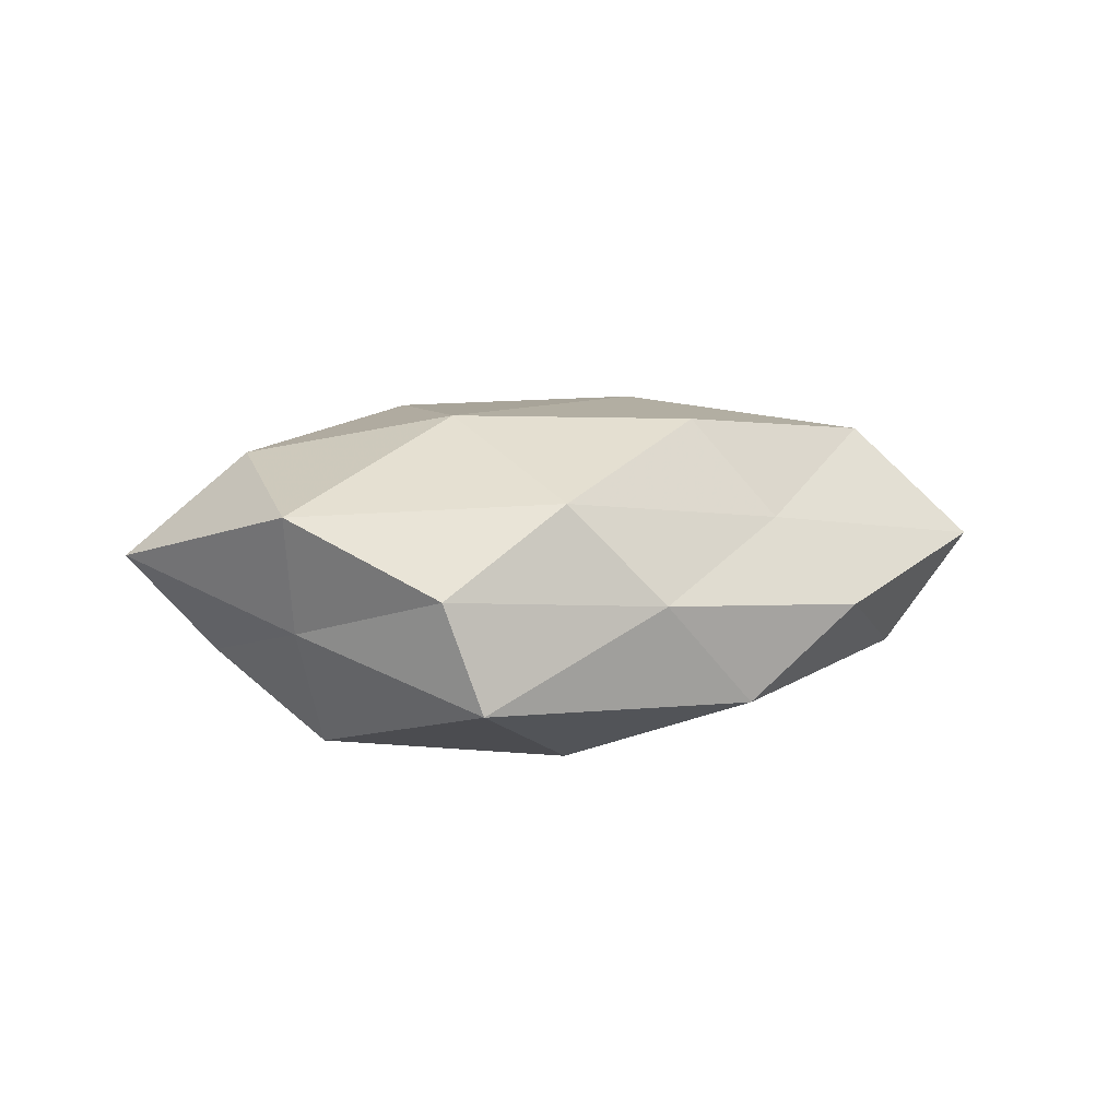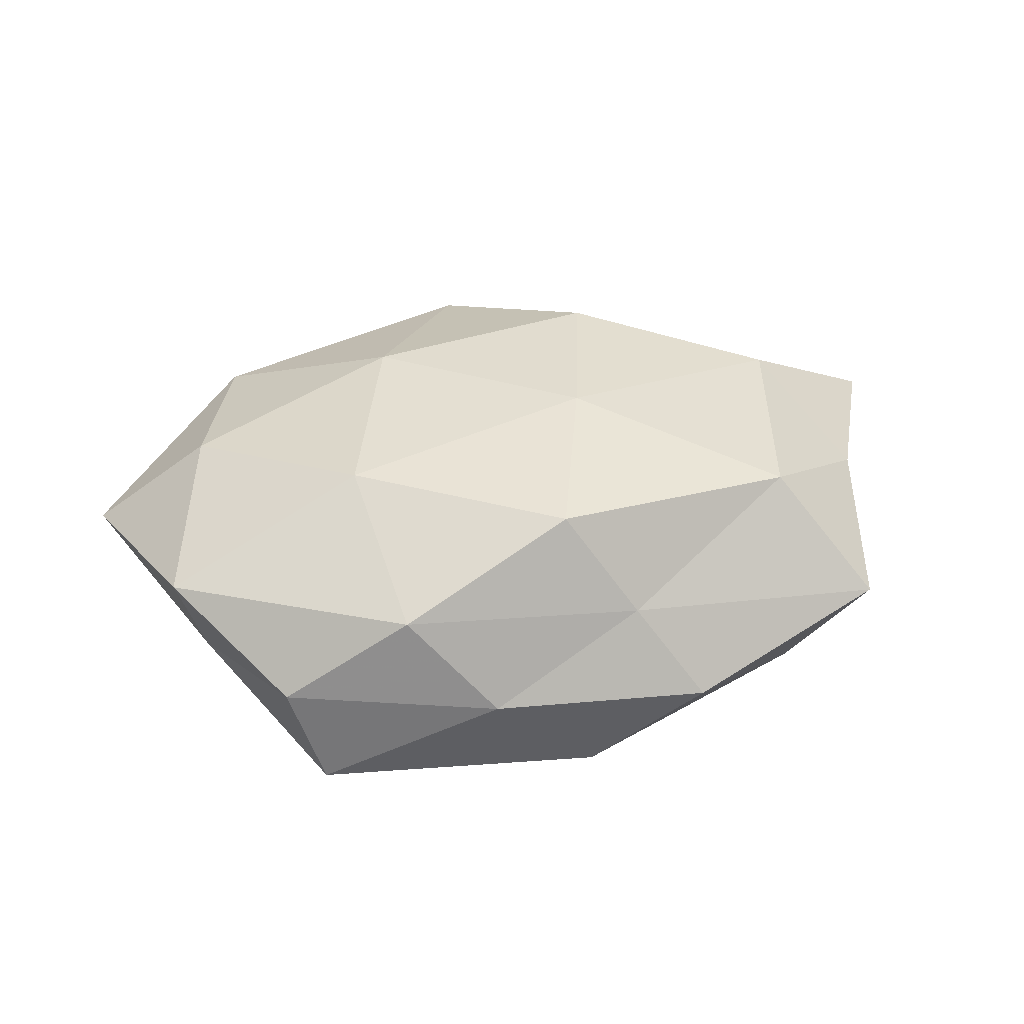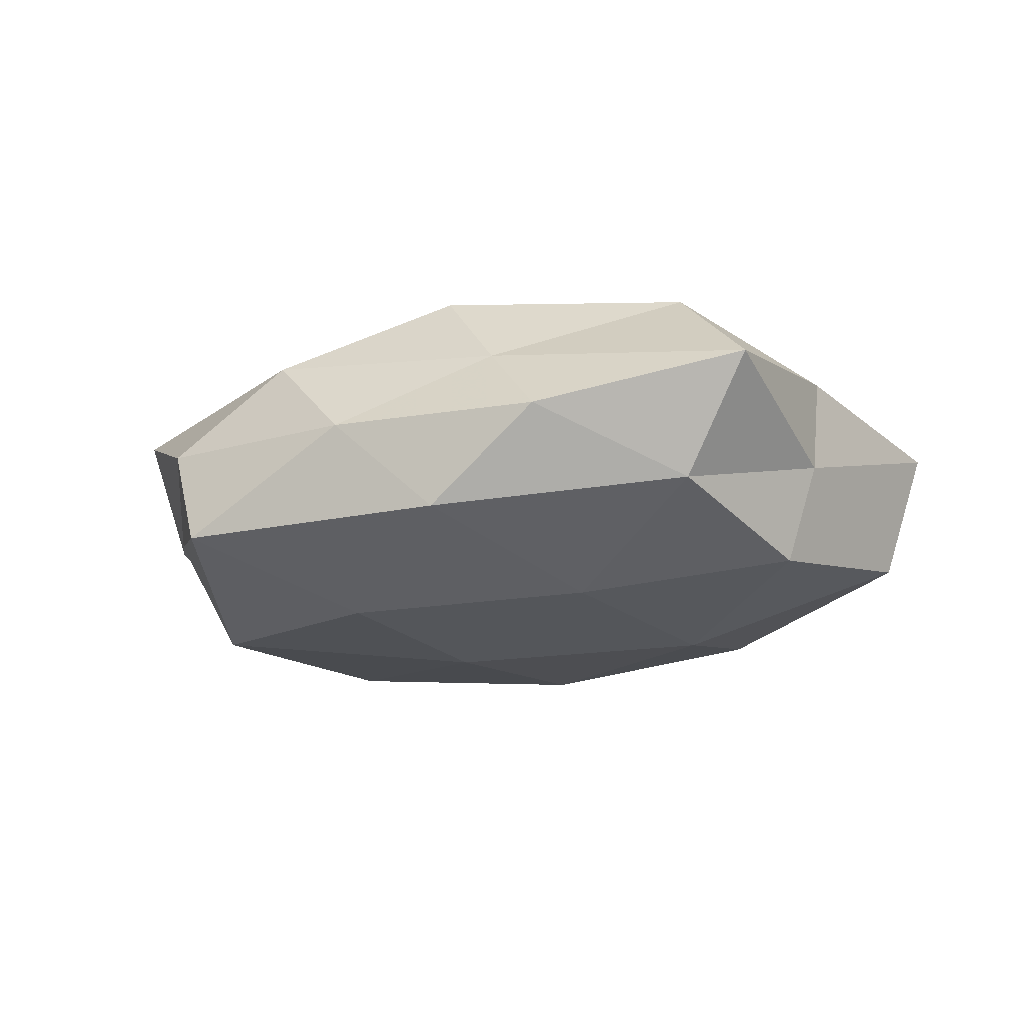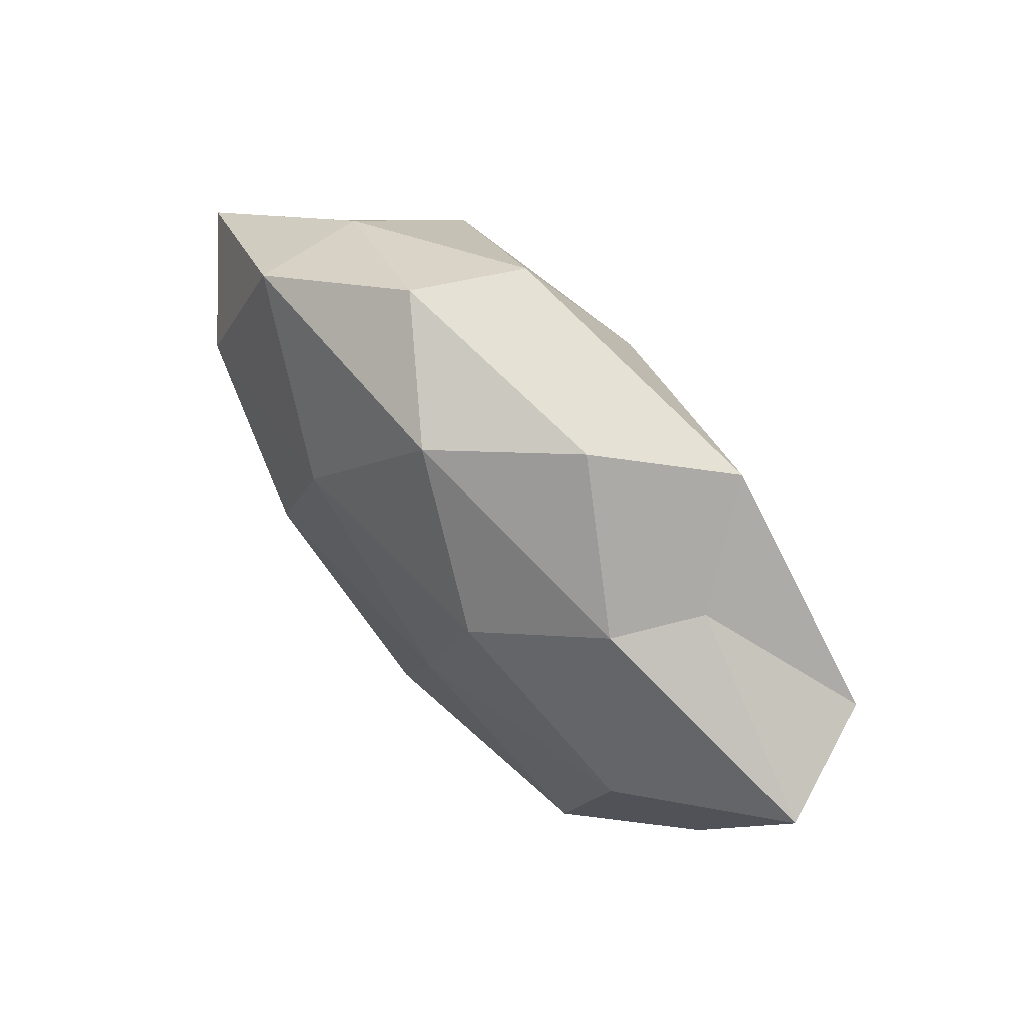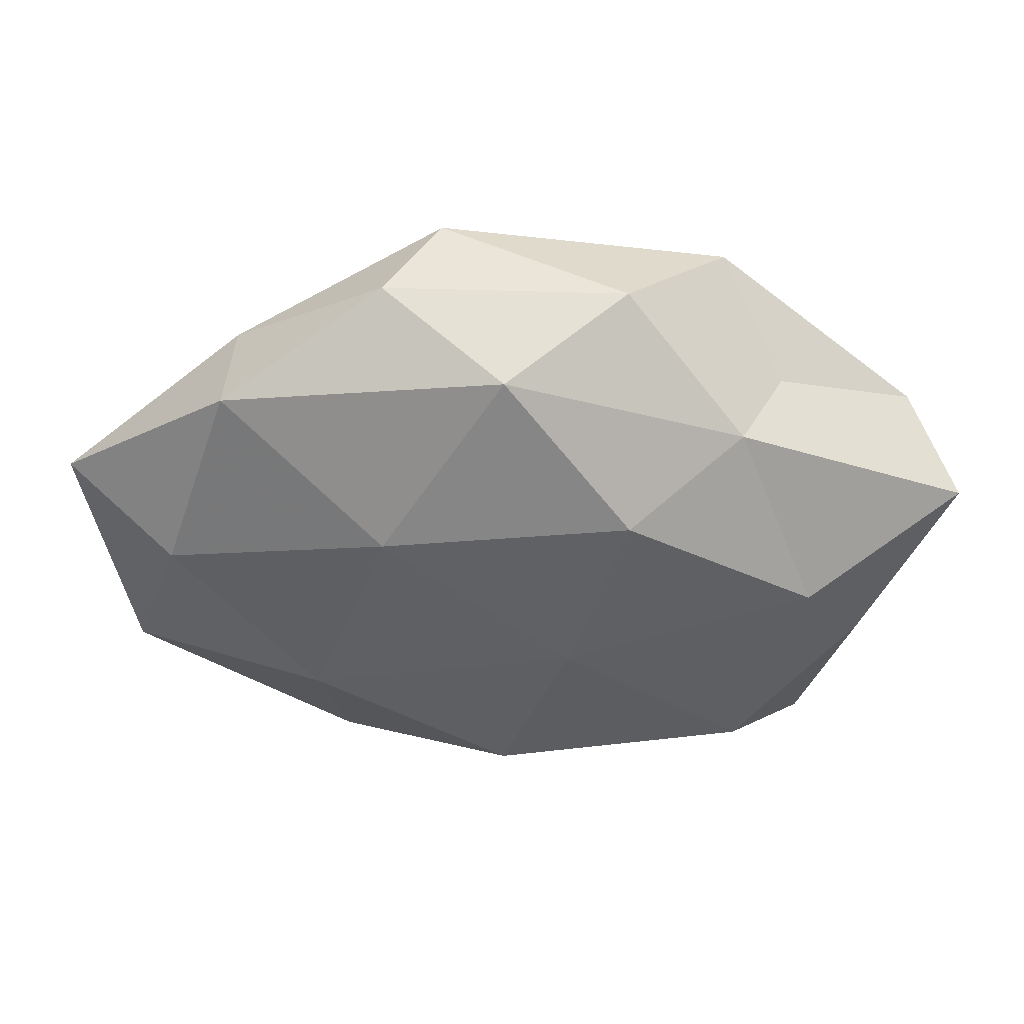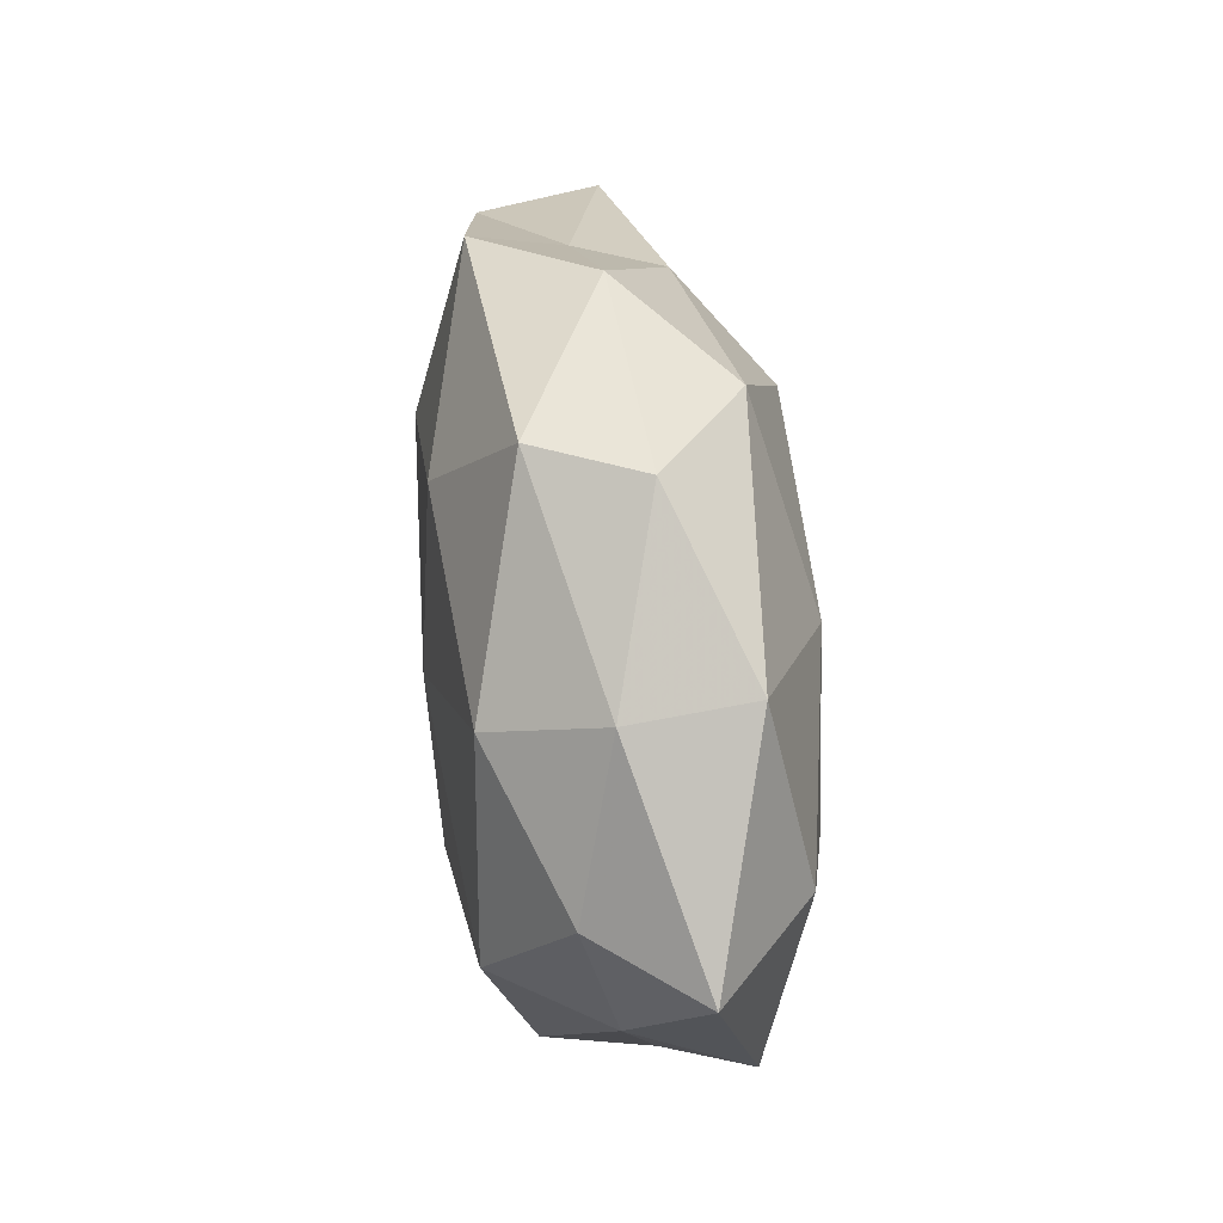
<metadata>
{"format":"obj","ext":"obj","renderer":"f3d","projection":"perspective","resolution":1024,"background":"white","views":[{"elev":6.6,"azim":-36.2,"up":"+Z"},{"elev":38.0,"azim":-15.3,"up":"+Z"},{"elev":-21.9,"azim":16.9,"up":"+Z"},{"elev":64.9,"azim":48.6,"up":"+Y"},{"elev":46.1,"azim":2.2,"up":"+Y"},{"elev":52.1,"azim":-96.8,"up":"+Y"}]}
</metadata>
<code>
v -0.03525 0.03053 0.01118
v 0.04262 -0.03456 0.004166
v 0.01612 0.01944 0.02093
v -0.01473 -0.02166 -0.02157
v -0.03482 -0.03337 -0.01264
v -0.007029 0.002319 -0.02212
v 0.001483 0.02512 -0.01972
v -0.01529 0.04231 0.002686
v -0.04682 0.009591 -0.009005
v -0.03518 0.02823 -0.00373
v -0.0471 -0.01135 -0.004588
v -0.02263 -0.03289 0.01135
v -0.02478 -0.01188 0.02094
v 0.0002467 -0.02799 0.02044
v 0.05967 0.01197 0.005466
v 0.03225 -0.02395 0.01806
v 0.05404 0.01428 -0.01039
v 0.04299 -0.00846 -0.01545
v -0.04042 -0.006418 -0.01901
v 0.03348 -0.02921 -0.01022
v -0.05834 0.01107 0.003627
v 0.03549 0.02534 -0.0007792
v 0.008892 -0.004102 0.02228
v 0.008483 -0.03468 0.008193
v 0.03016 0.02579 0.01024
v 0.01512 0.0409 0.0009943
v -0.03893 -0.03102 0.0007448
v -0.008641 0.04145 -0.01041
v 0.04858 -0.01133 0.008864
v 0.0002529 0.03728 0.01415
v 0.001492 -0.03834 -0.01403
v 0.04736 -0.01024 -0.002973
v 0.02554 0.00971 -0.02026
v -0.01489 0.01527 0.02101
v 0.01606 -0.04142 -0.002659
v -0.05092 -0.01563 0.009986
v -0.01203 -0.03874 -0.001036
v -0.02925 0.02129 -0.01748
v 0.02768 0.03564 -0.01309
v 0.01563 -0.01597 -0.0198
v 0.04 0.004386 0.01787
v -0.04335 0.007101 0.01608
f 8 10 1
f 14 13 12
f 19 4 5
f 6 4 19
f 19 5 11
f 9 19 11
f 10 21 1
f 10 9 21
f 11 21 9
f 17 22 15
f 14 23 13
f 14 16 23
f 14 12 24
f 24 2 16
f 14 24 16
f 25 15 22
f 22 26 25
f 11 5 27
f 28 10 8
f 28 8 26
f 16 2 29
f 1 30 8
f 25 30 3
f 26 8 30
f 26 30 25
f 31 5 4
f 17 15 32
f 18 17 32
f 2 20 32
f 32 20 18
f 29 2 32
f 32 15 29
f 7 33 6
f 33 17 18
f 23 3 34
f 23 34 13
f 34 30 1
f 34 3 30
f 2 35 20
f 24 35 2
f 31 20 35
f 13 36 12
f 36 21 11
f 27 36 11
f 12 36 27
f 12 37 24
f 37 27 5
f 12 27 37
f 37 5 31
f 24 37 35
f 35 37 31
f 7 6 38
f 38 9 10
f 6 19 38
f 38 19 9
f 7 38 28
f 38 10 28
f 39 22 17
f 39 26 22
f 7 28 39
f 28 26 39
f 7 39 33
f 39 17 33
f 6 40 4
f 40 18 20
f 4 40 31
f 40 20 31
f 33 40 6
f 33 18 40
f 23 41 3
f 16 41 23
f 3 41 25
f 41 15 25
f 41 29 15
f 16 29 41
f 1 21 42
f 42 34 1
f 13 34 42
f 13 42 36
f 36 42 21

</code>
